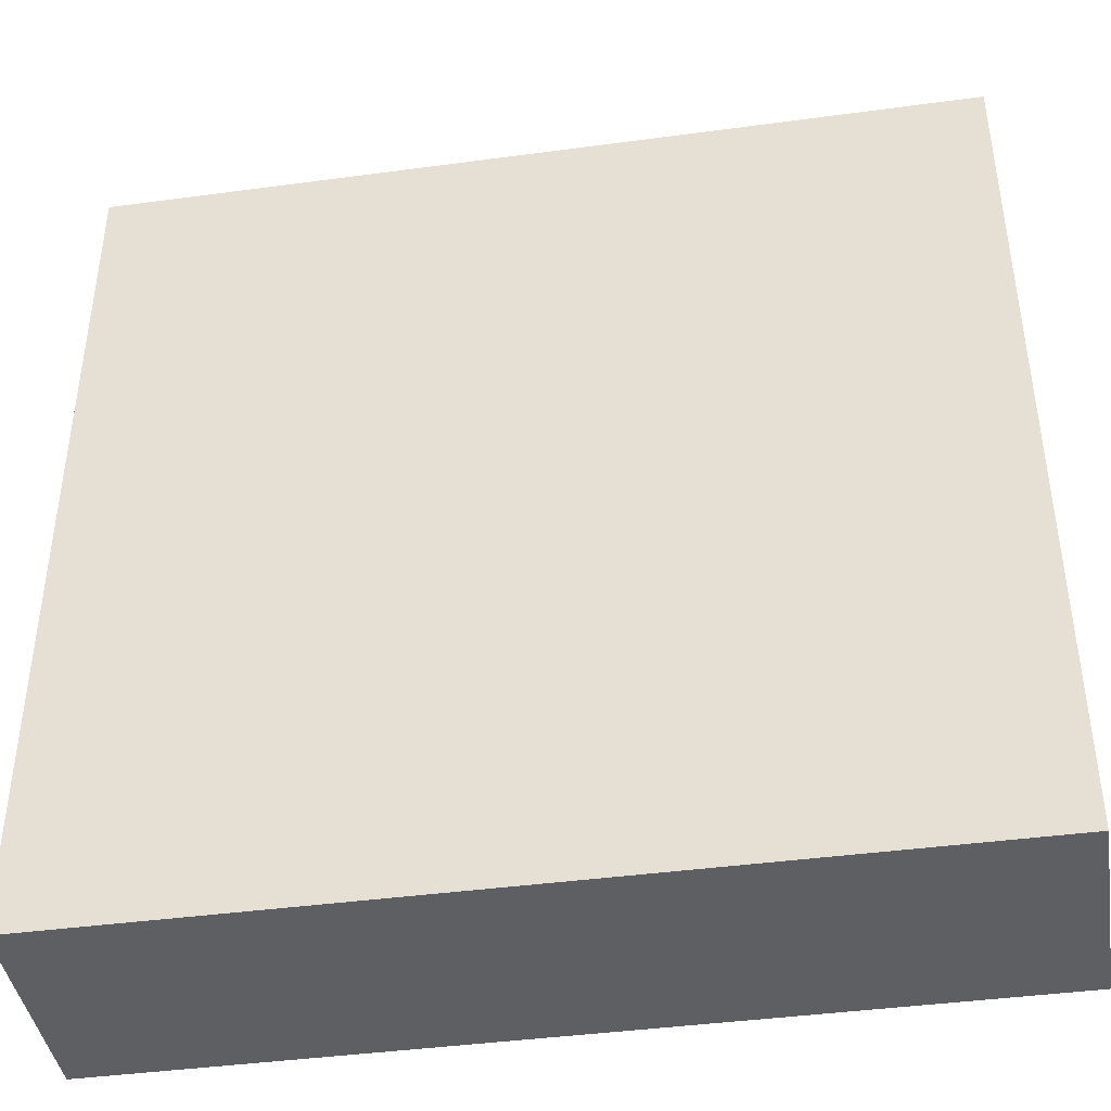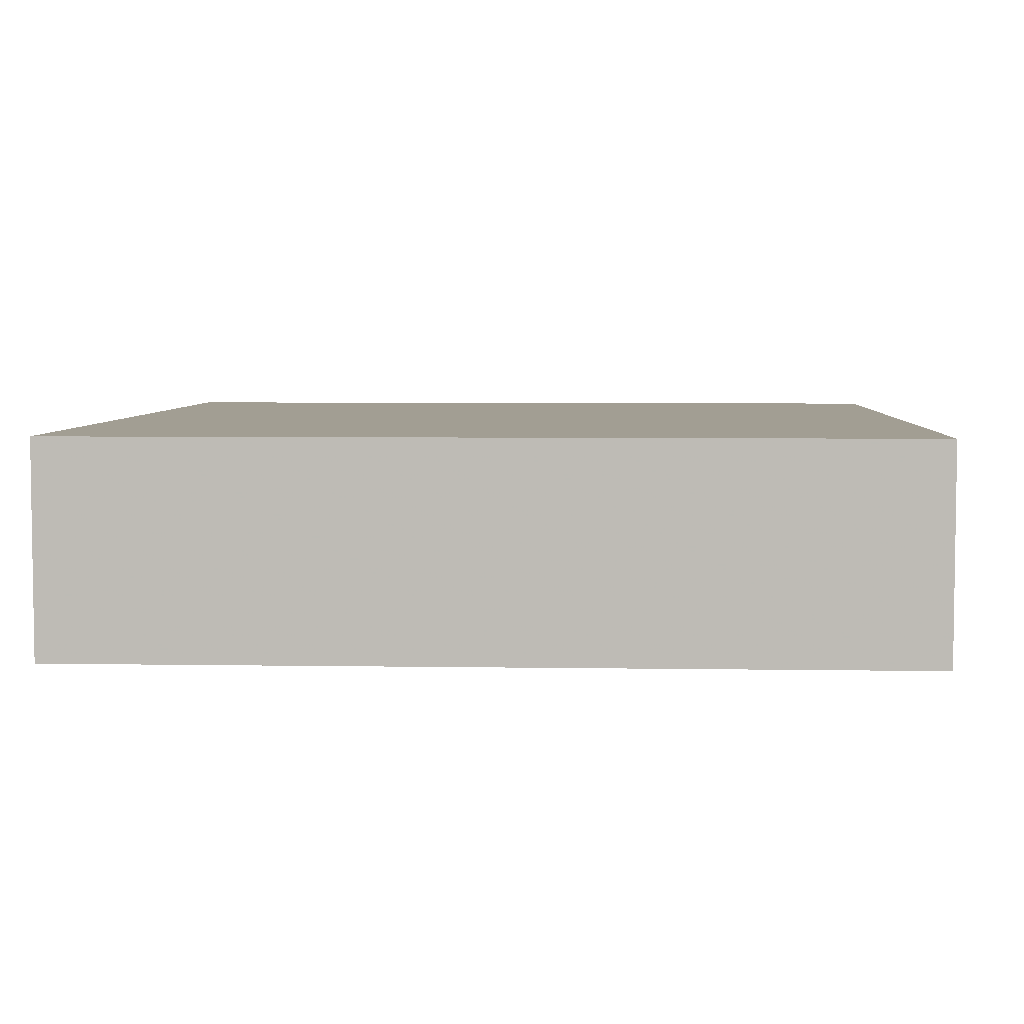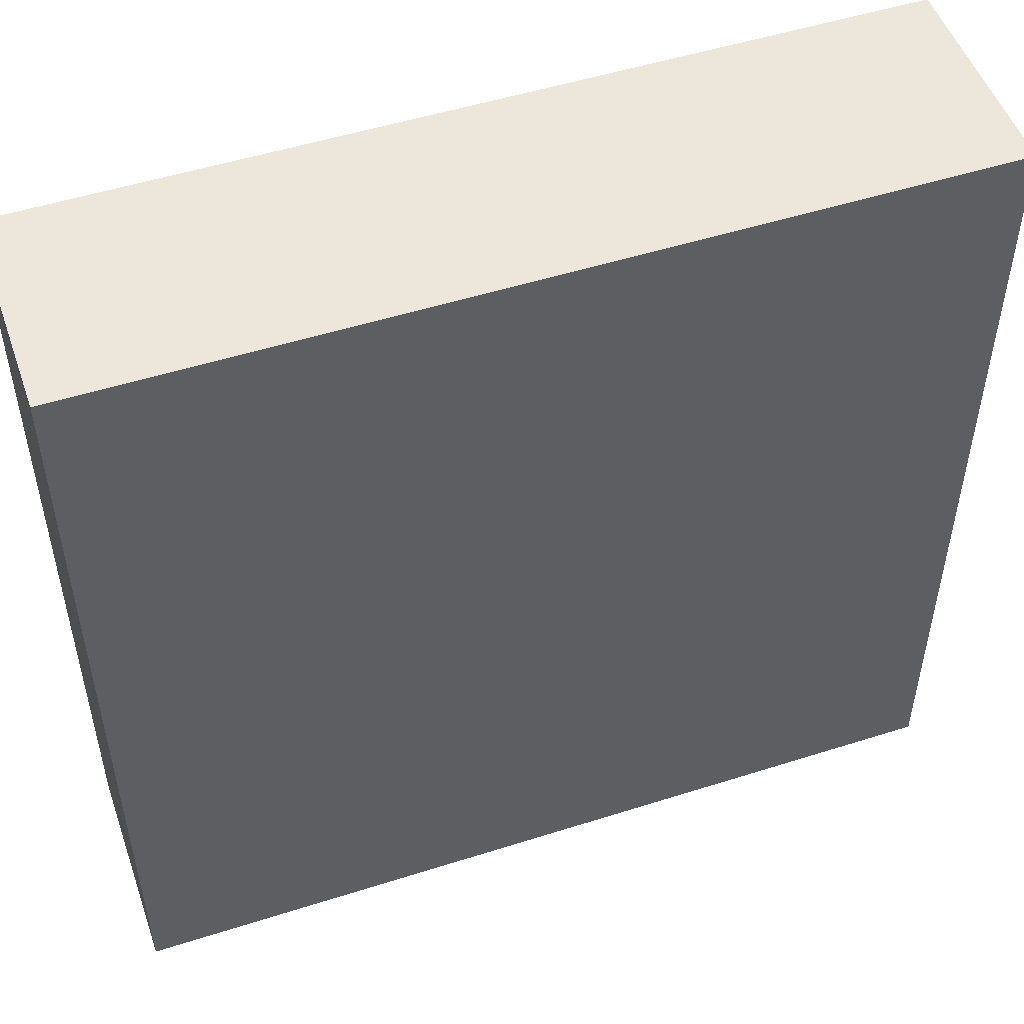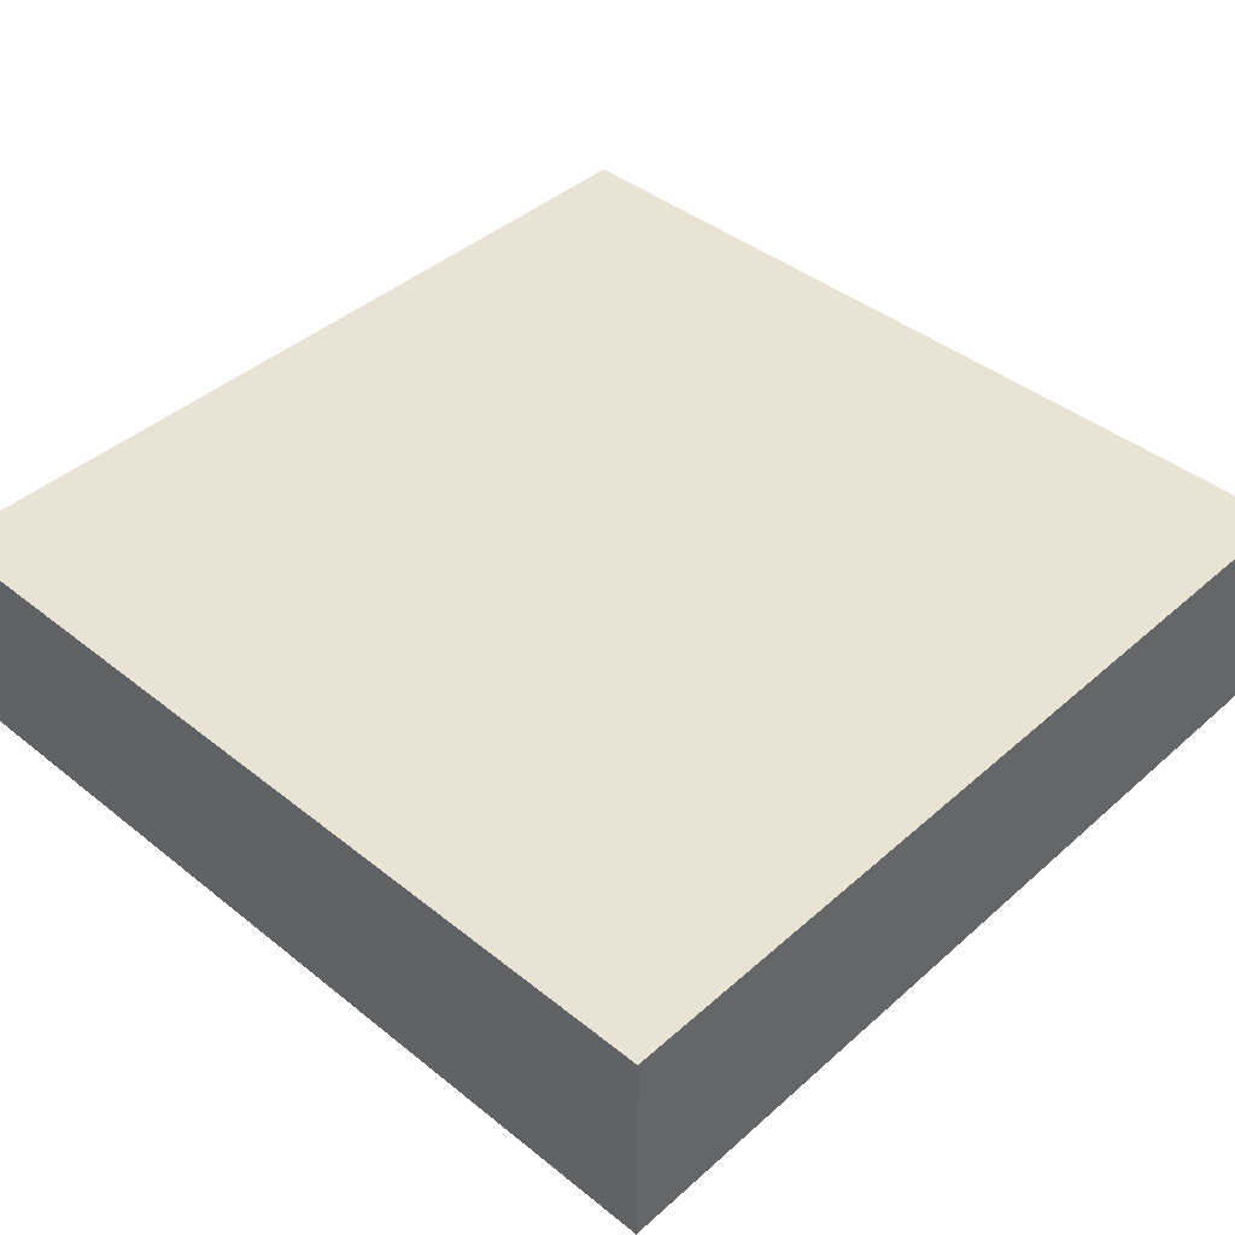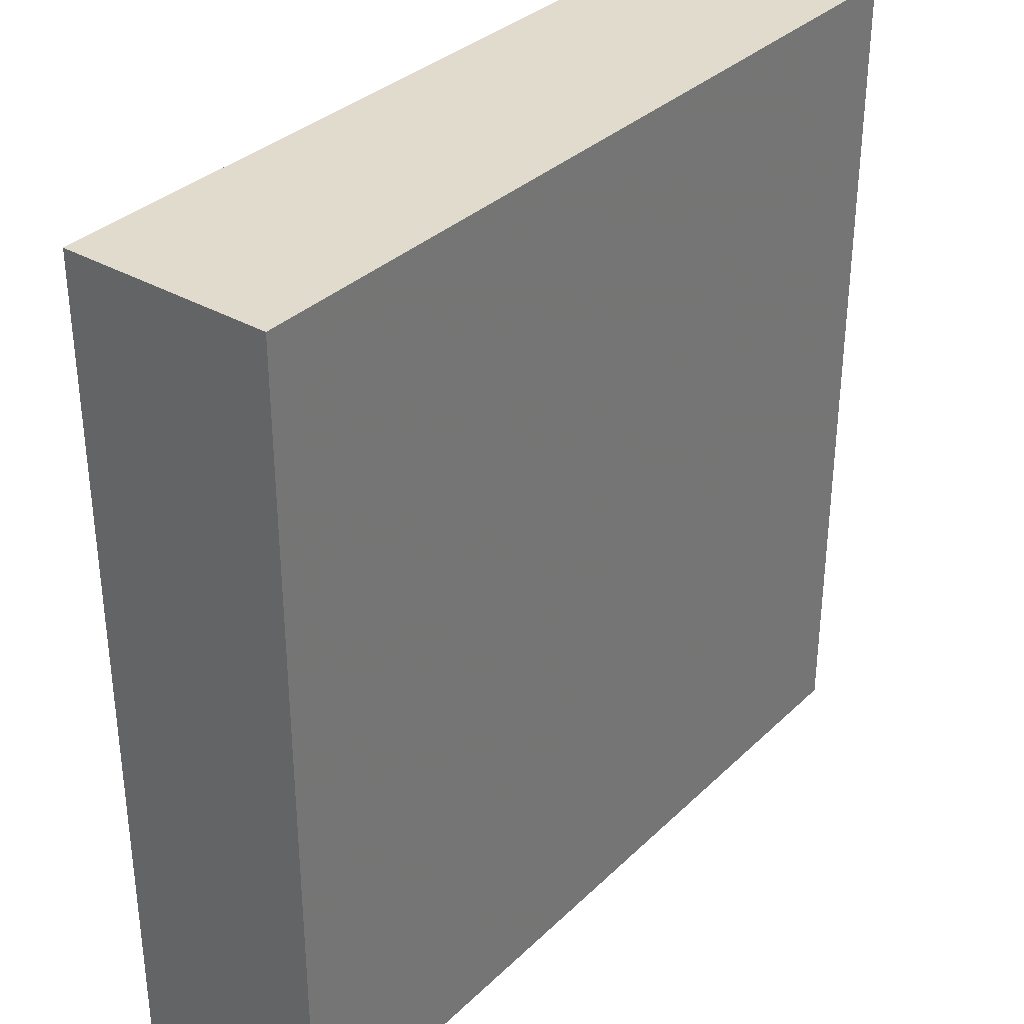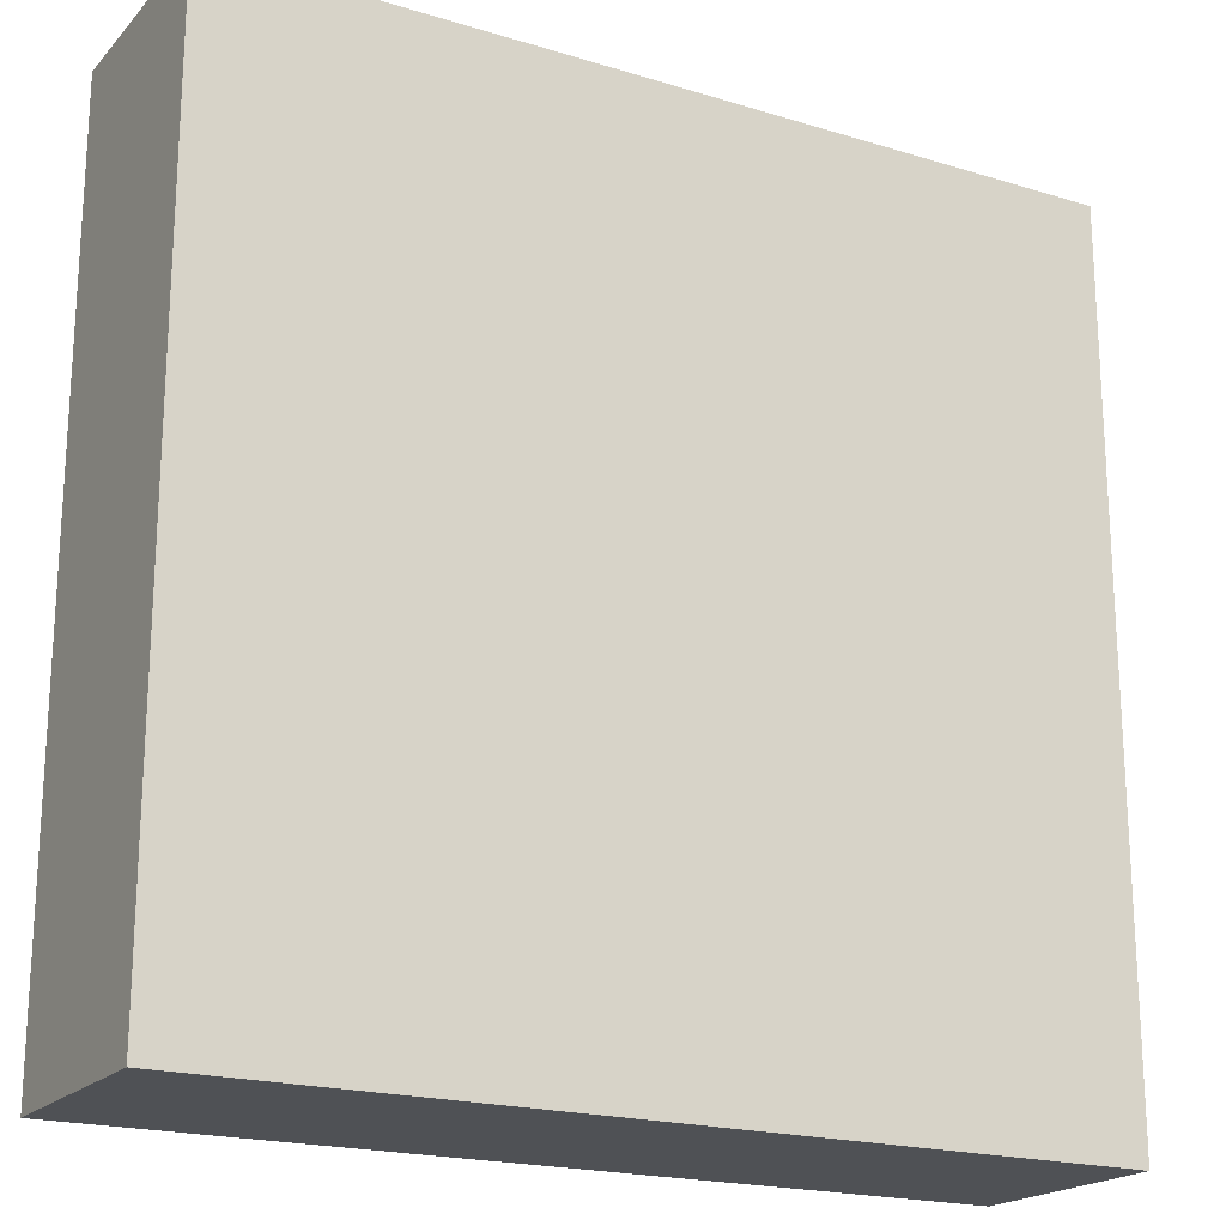
<metadata>
{"format":"obj","ext":"obj","renderer":"f3d","projection":"perspective","resolution":1024,"background":"white","views":[{"elev":-42.0,"azim":-170.8,"up":"+Z"},{"elev":5.1,"azim":92.9,"up":"+Y"},{"elev":51.2,"azim":160.9,"up":"+Z"},{"elev":42.2,"azim":43.6,"up":"+Y"},{"elev":33.8,"azim":-51.9,"up":"+Z"},{"elev":-19.9,"azim":150.6,"up":"+Z"}]}
</metadata>
<code>
v 80 704 -160
v 112 712 -160
v 80 712 -160
v 112 704 -160
v 112 704 -192
v 112 712 -192
v 80 712 -192
v 80 704 -192
f 1 2 3
f 1 4 2
f 2 5 6
f 2 4 5
f 7 5 8
f 7 6 5
f 1 7 8
f 1 3 7
f 4 8 5
f 4 1 8
f 3 6 7
f 3 2 6

</code>
